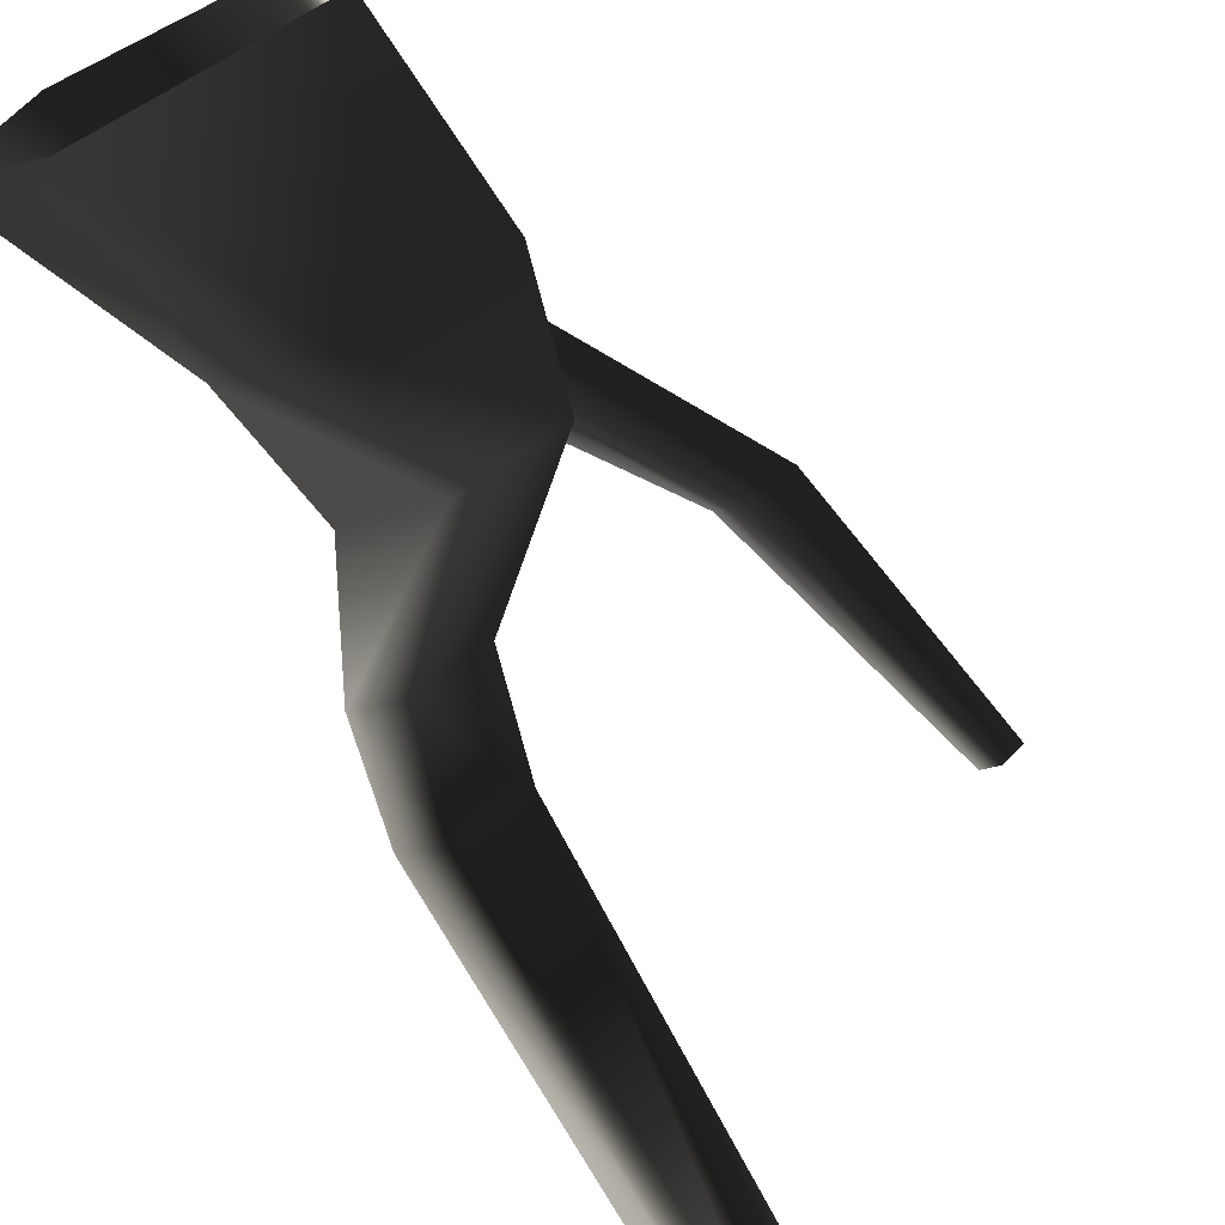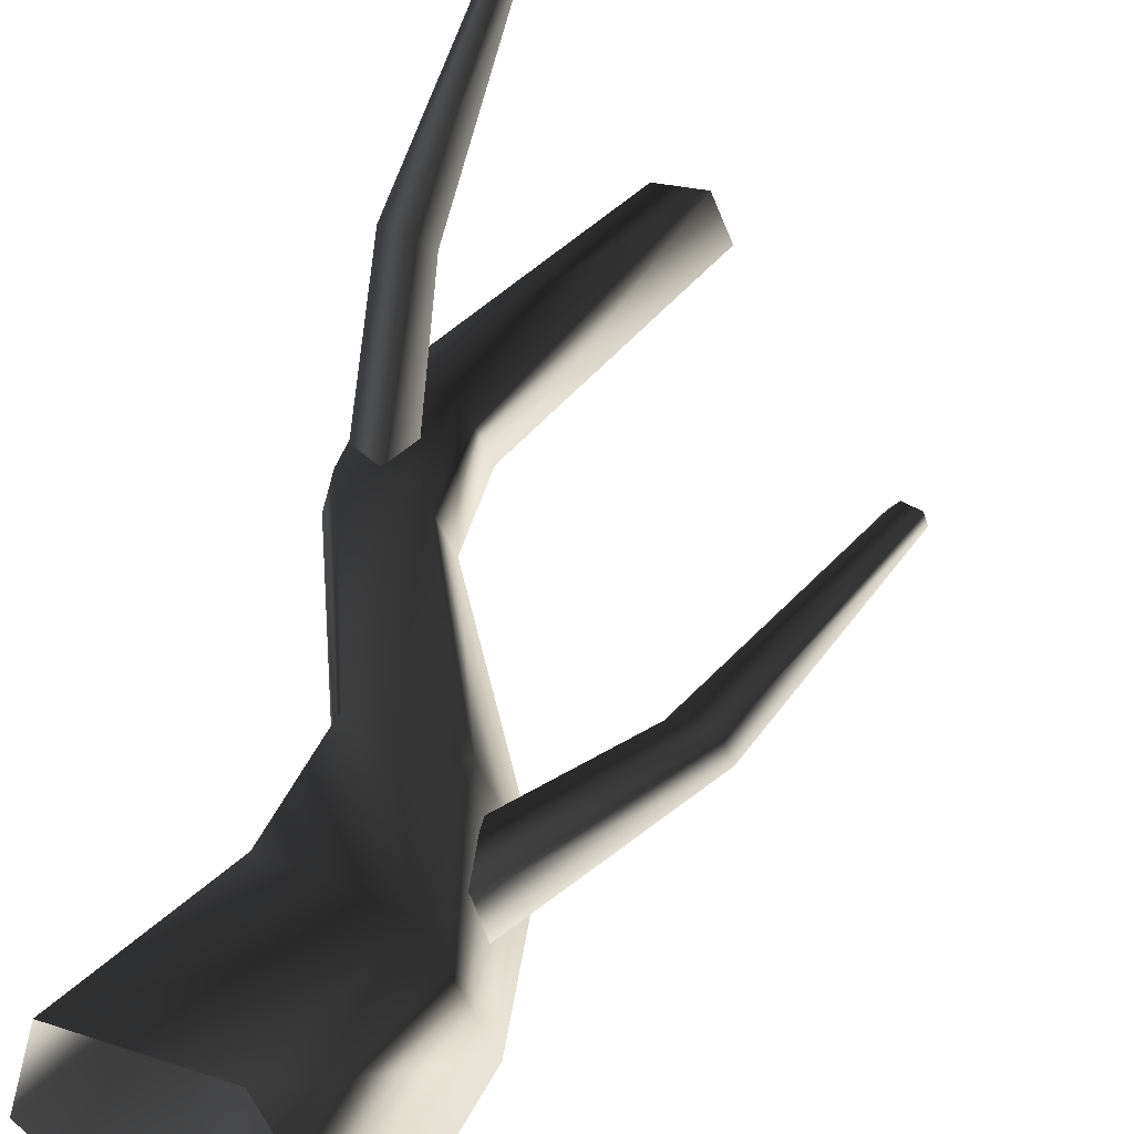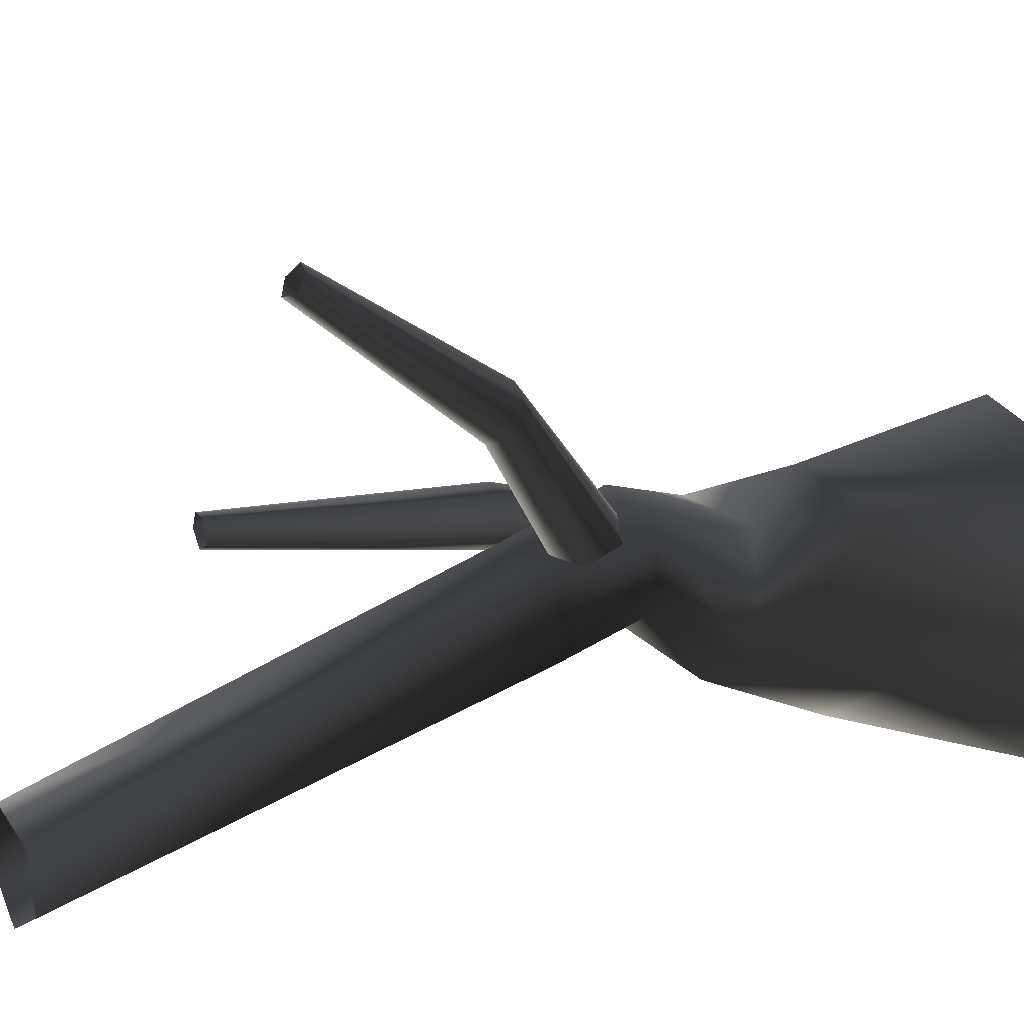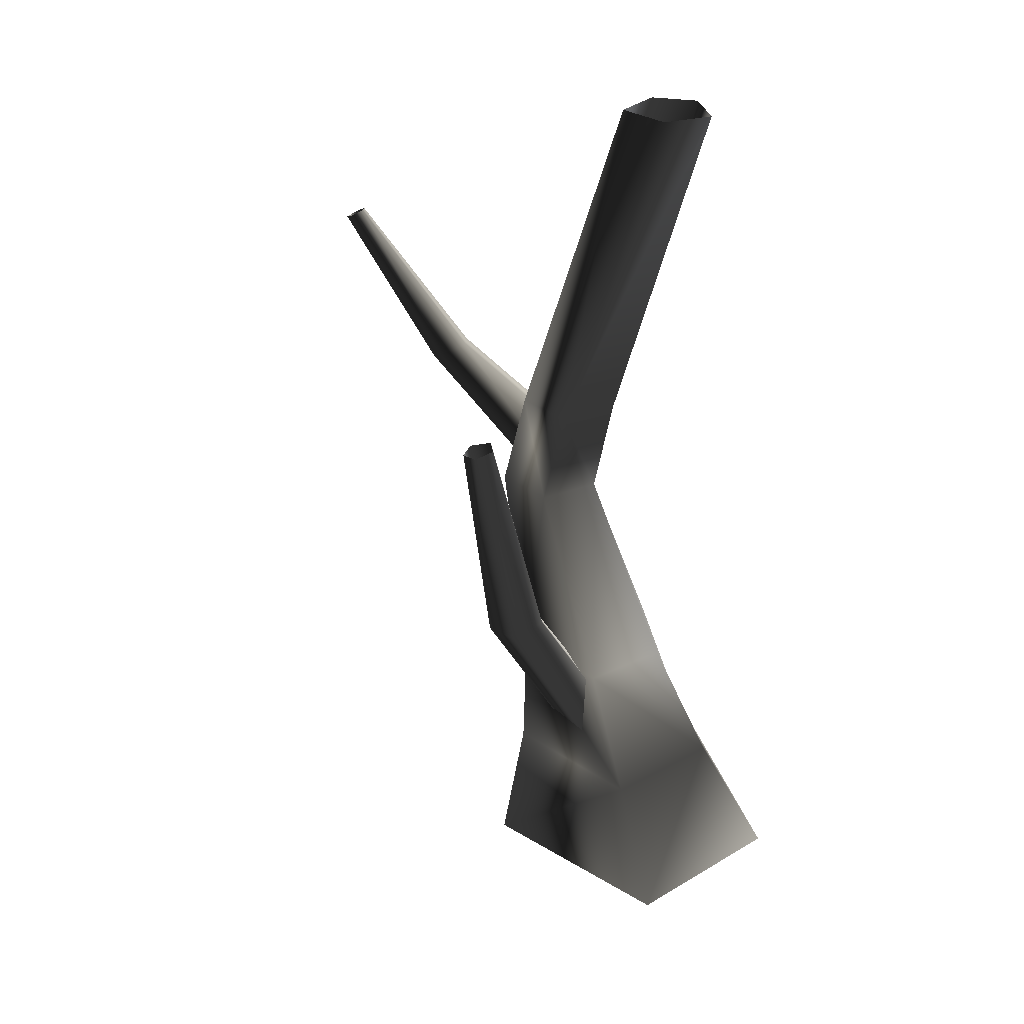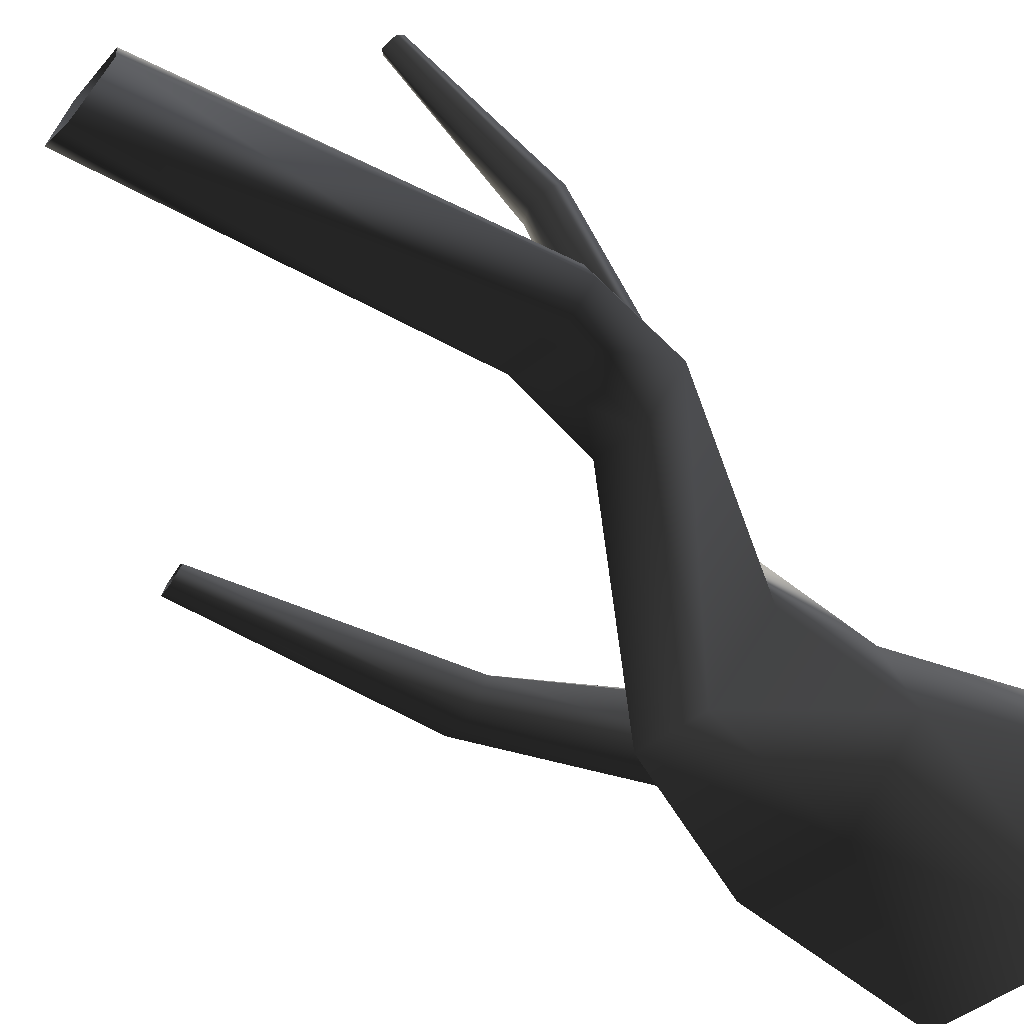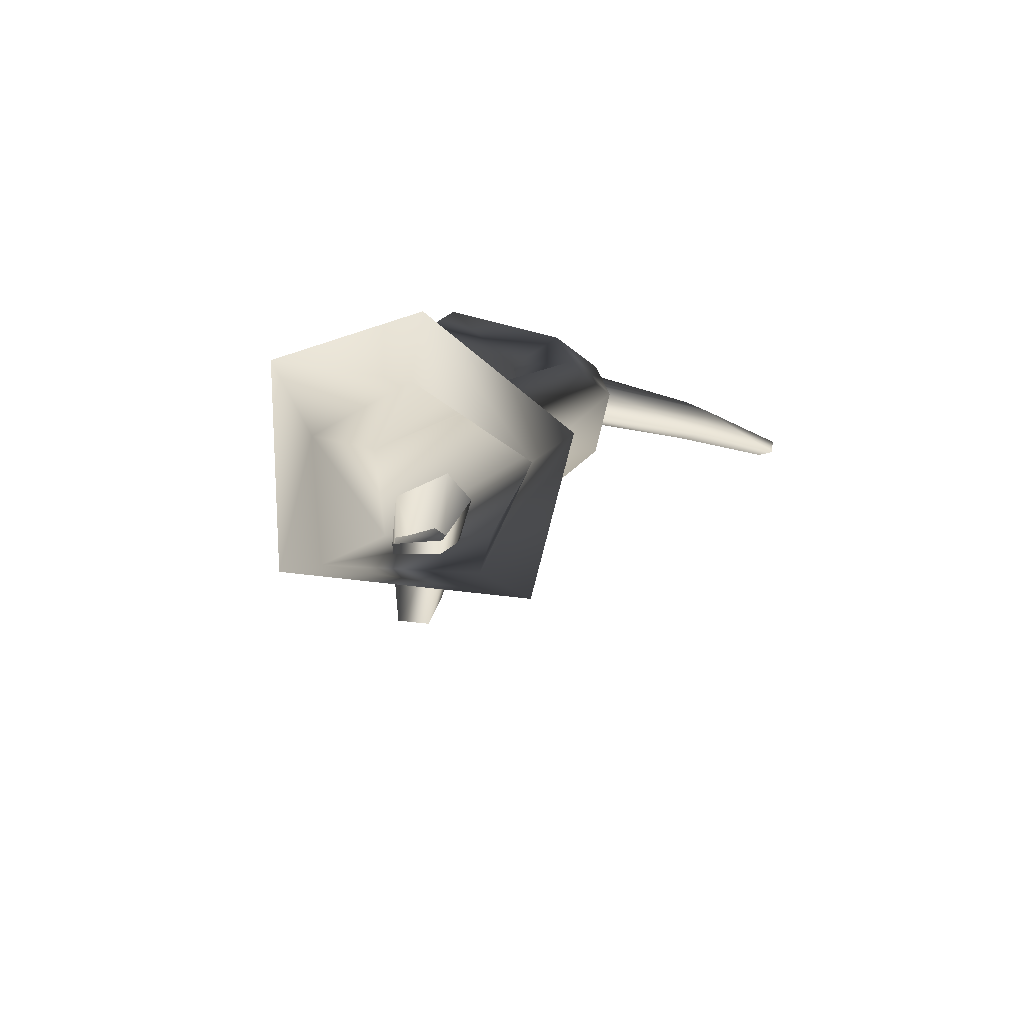
<metadata>
{"format":"obj","ext":"obj","renderer":"f3d","projection":"perspective","resolution":1024,"background":"white","views":[{"elev":-69.4,"azim":25.5,"up":"+Z"},{"elev":52.5,"azim":24.4,"up":"+Z"},{"elev":22.3,"azim":-120.6,"up":"+Z"},{"elev":29.1,"azim":113.6,"up":"+Y"},{"elev":-65.8,"azim":-129.4,"up":"+Z"},{"elev":-79.8,"azim":-114.5,"up":"+Y"}]}
</metadata>
<code>
v 0.9805 -0.3906 -0.6921
v 1.107 0.8115 -0.4743
v 0.3104 0.8115 -0.8906
v -0.2216 -0.3906 -1.267
v 0.4838 -0.3906 0.8181
v 0.7068 0.8115 0.5438
v -0.5843 -0.3906 0.6235
v -0.148 0.8115 0.5496
v -0.8845 -0.3906 -0.5368
v -0.3147 0.8115 -0.4248
v -0.2216 -0.3906 -1.267
v 0.3104 0.8115 -0.8906
v 0.353 1.663 -0.4698
v -0.1989 1.663 -0.1507
v -0.7214 2.663 0.616
v -0.3613 2.663 0.3769
v -0.4594 3.343 0.2667
v -0.8089 3.343 0.5
v -0.6297 2.663 1.011
v -0.7244 3.343 0.8824
v -0.1789 2.663 1.099
v -0.2919 3.343 0.9706
v 0.02222 2.663 0.6623
v -0.1006 3.343 0.5472
v -0.3613 2.663 0.3769
v -0.4594 3.343 0.2667
v -0.01606 5.964 0.08666
v 0.138 5.964 -0.2853
v -0.3798 5.964 -0.001562
v -0.4369 5.964 -0.3354
v -0.1276 5.964 -0.5472
v -0.1276 5.964 -0.5472
v 0.9102 1.663 -0.1404
v 0.353 1.663 -0.4698
v 0.5891 1.663 0.5688
v -0.09753 1.663 0.6263
v 0.8035 0.9769 -0.08332
v 1.62 2.359 0.239
v 1.381 2.396 0.1043
v 1.855 4.029 0.2896
v 1.979 4.009 0.3708
v 1.544 2.351 0.4626
v 0.6346 0.9737 0.2237
v 0.2962 1.007 0.2918
v 1.309 2.377 0.4697
v 0.198 1.035 0.0654
v 1.206 2.404 0.2722
v 0.4947 1.02 -0.1954
v 1.381 2.396 0.1043
v 0.8035 0.9769 -0.08332
v 1.749 4.037 0.3549
v 1.855 4.029 0.2896
v 1.818 4.02 0.4814
v 1.945 4.005 0.4769
v 0.8035 0.9769 -0.08332
v 0.4947 1.02 -0.1954
v -0.3744 2.541 0.7778
v -0.59 3.445 1.93
v -0.4651 3.533 1.769
v -0.5188 4.605 2.618
v -0.5927 4.56 2.701
v -0.7632 3.484 1.865
v -0.6149 2.677 0.7326
v -0.6585 2.934 0.6377
v -0.7518 3.576 1.699
v -0.4739 3.001 0.6083
v -0.5865 3.607 1.637
v -0.2745 2.77 0.6899
v -0.4651 3.533 1.769
v -0.3744 2.541 0.7778
v -0.5633 4.649 2.54
v -0.5188 4.605 2.618
v -0.6694 4.627 2.582
v -0.675 4.578 2.671
v -0.3744 2.541 0.7778
v -0.2745 2.77 0.6899
g Tree1_(7)_2883_63
f 1 3 2
f 1 4 3
f 5 1 2
f 5 2 6
f 7 5 6
f 7 6 8
f 9 7 8
f 9 8 10
f 11 9 10
f 11 10 12
f 13 12 10
f 13 10 14
f 14 10 8
f 13 14 15
f 13 15 16
f 15 17 16
f 15 18 17
f 19 18 15
f 14 19 15
f 19 20 18
f 21 20 19
f 21 22 20
f 23 22 21
f 23 24 22
f 25 24 23
f 25 26 24
f 24 27 22
f 20 22 27
f 24 28 27
f 20 27 29
f 18 20 29
f 18 29 30
f 17 18 30
f 17 30 31
f 24 32 28
f 24 26 32
f 33 25 23
f 33 34 25
f 35 23 21
f 35 33 23
f 36 35 21
f 36 21 19
f 14 36 19
f 33 3 34
f 33 2 3
f 35 2 33
f 35 6 2
f 36 6 35
f 36 8 6
f 14 8 36
f 37 39 38
f 38 39 40
f 38 40 41
f 42 38 41
f 43 38 42
f 44 43 42
f 44 42 45
f 46 44 45
f 46 45 47
f 48 46 47
f 48 47 49
f 43 50 38
f 49 47 51
f 49 51 52
f 47 53 51
f 47 45 53
f 45 54 53
f 45 42 54
f 42 41 54
f 55 56 39
f 57 59 58
f 58 59 60
f 58 60 61
f 62 58 61
f 63 58 62
f 64 63 62
f 64 62 65
f 66 64 65
f 66 65 67
f 68 66 67
f 68 67 69
f 63 70 58
f 69 67 71
f 69 71 72
f 67 73 71
f 67 65 73
f 65 74 73
f 65 62 74
f 62 61 74
f 75 76 59

</code>
